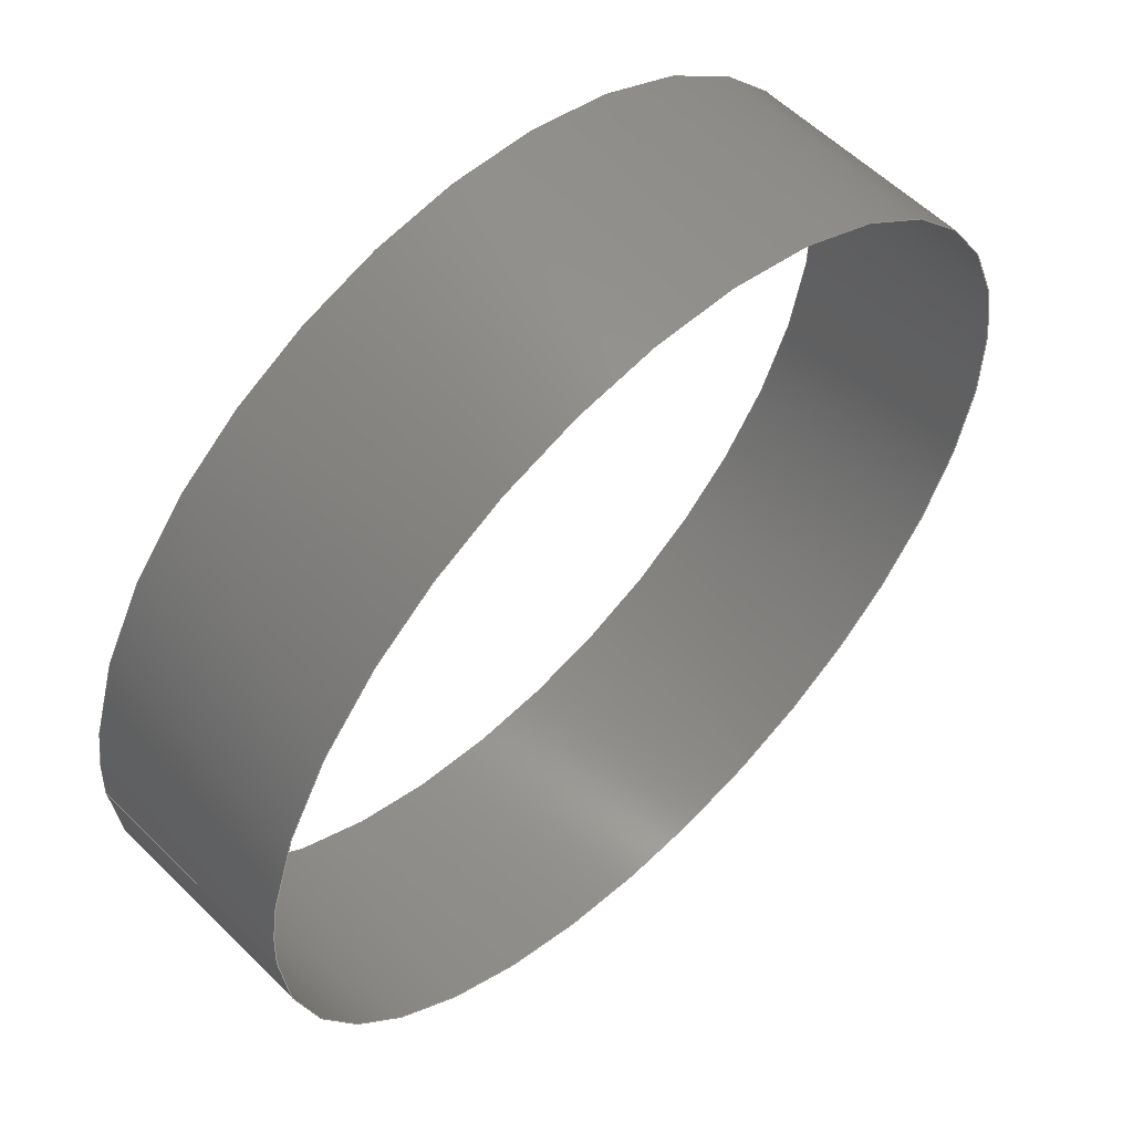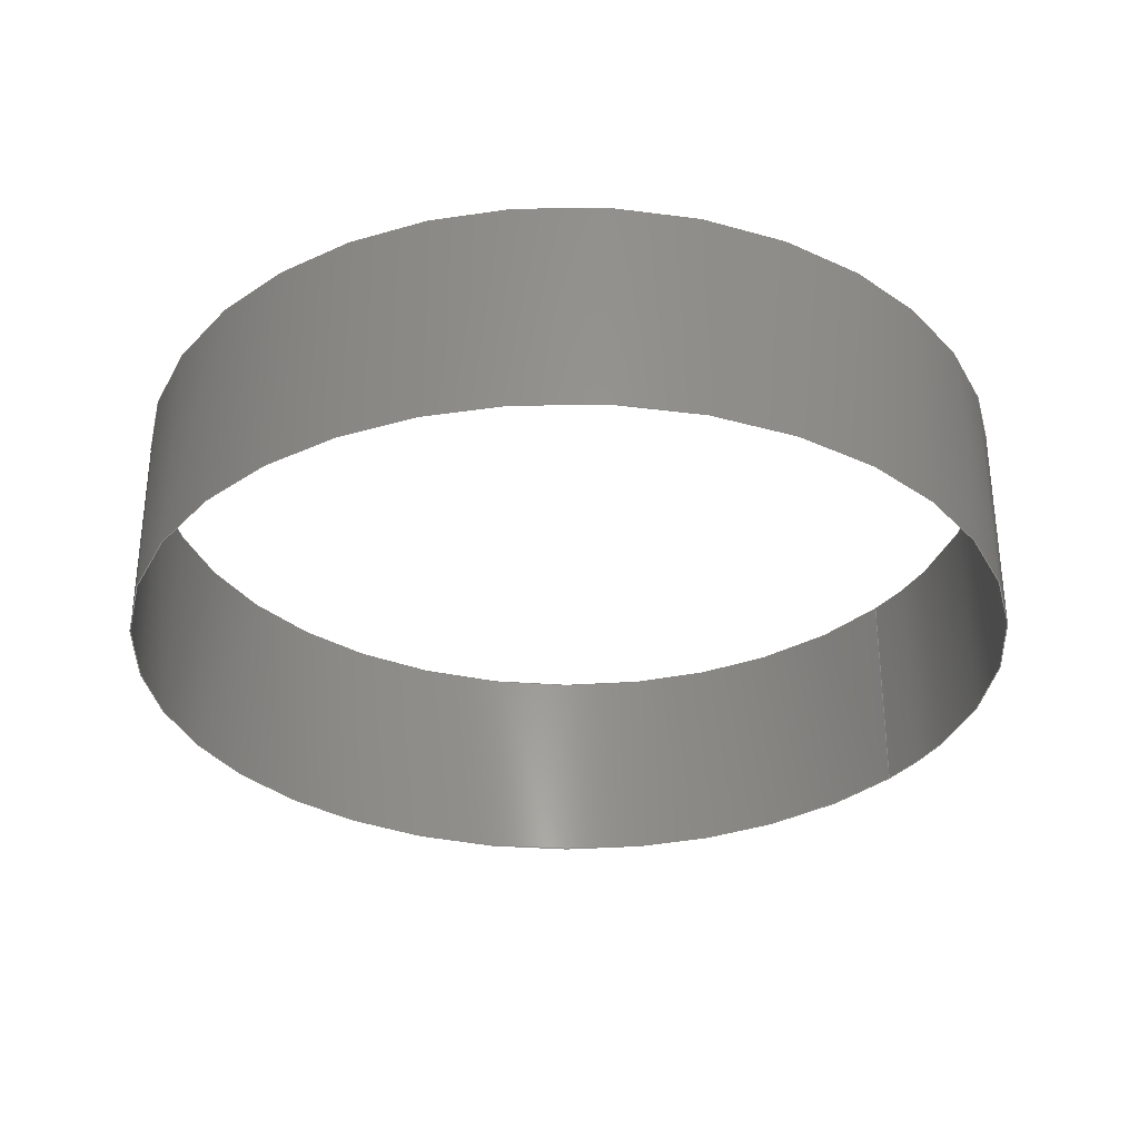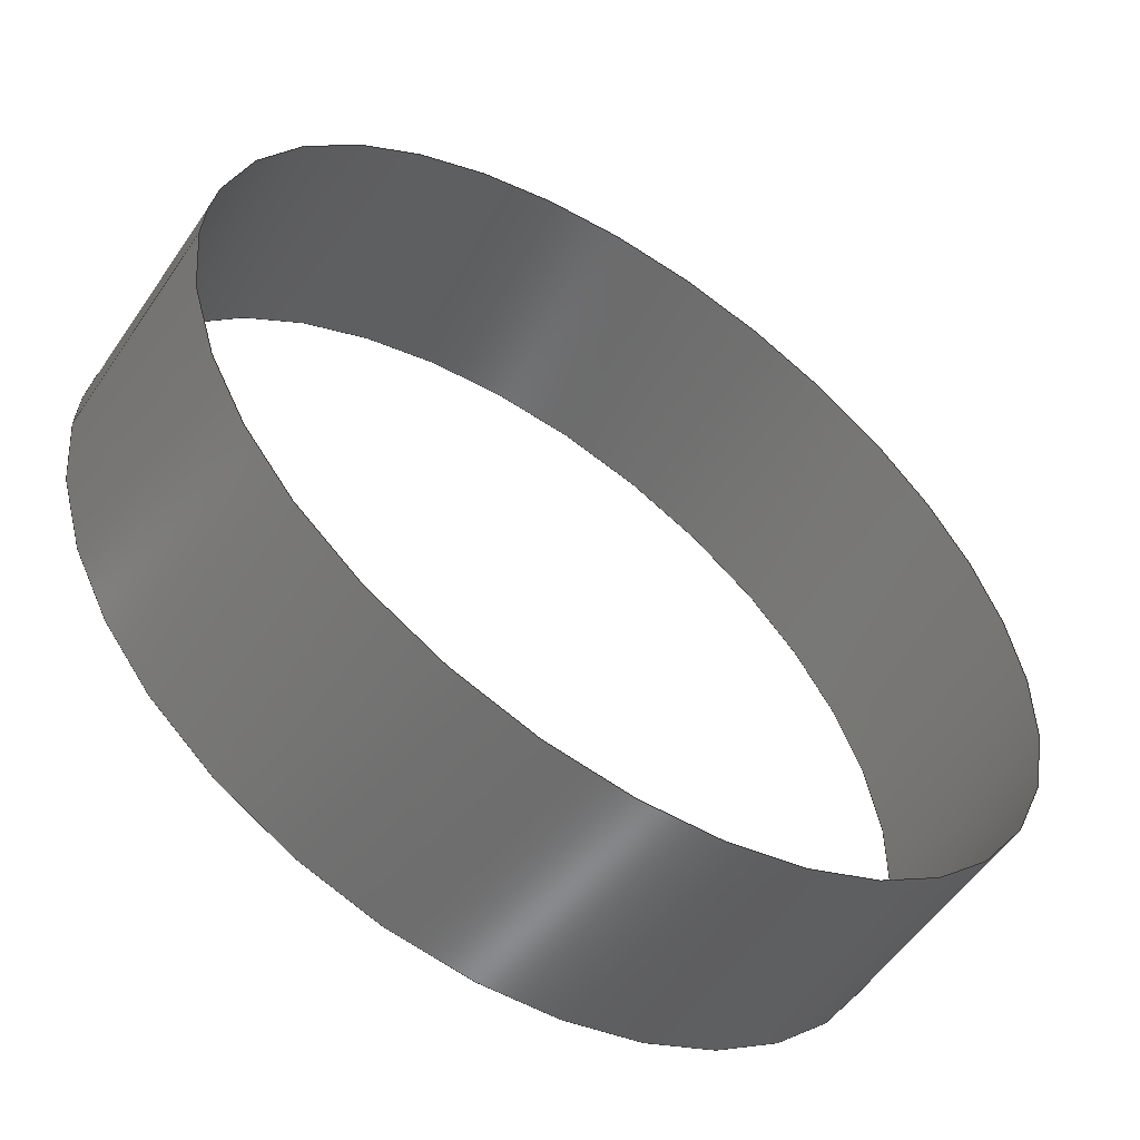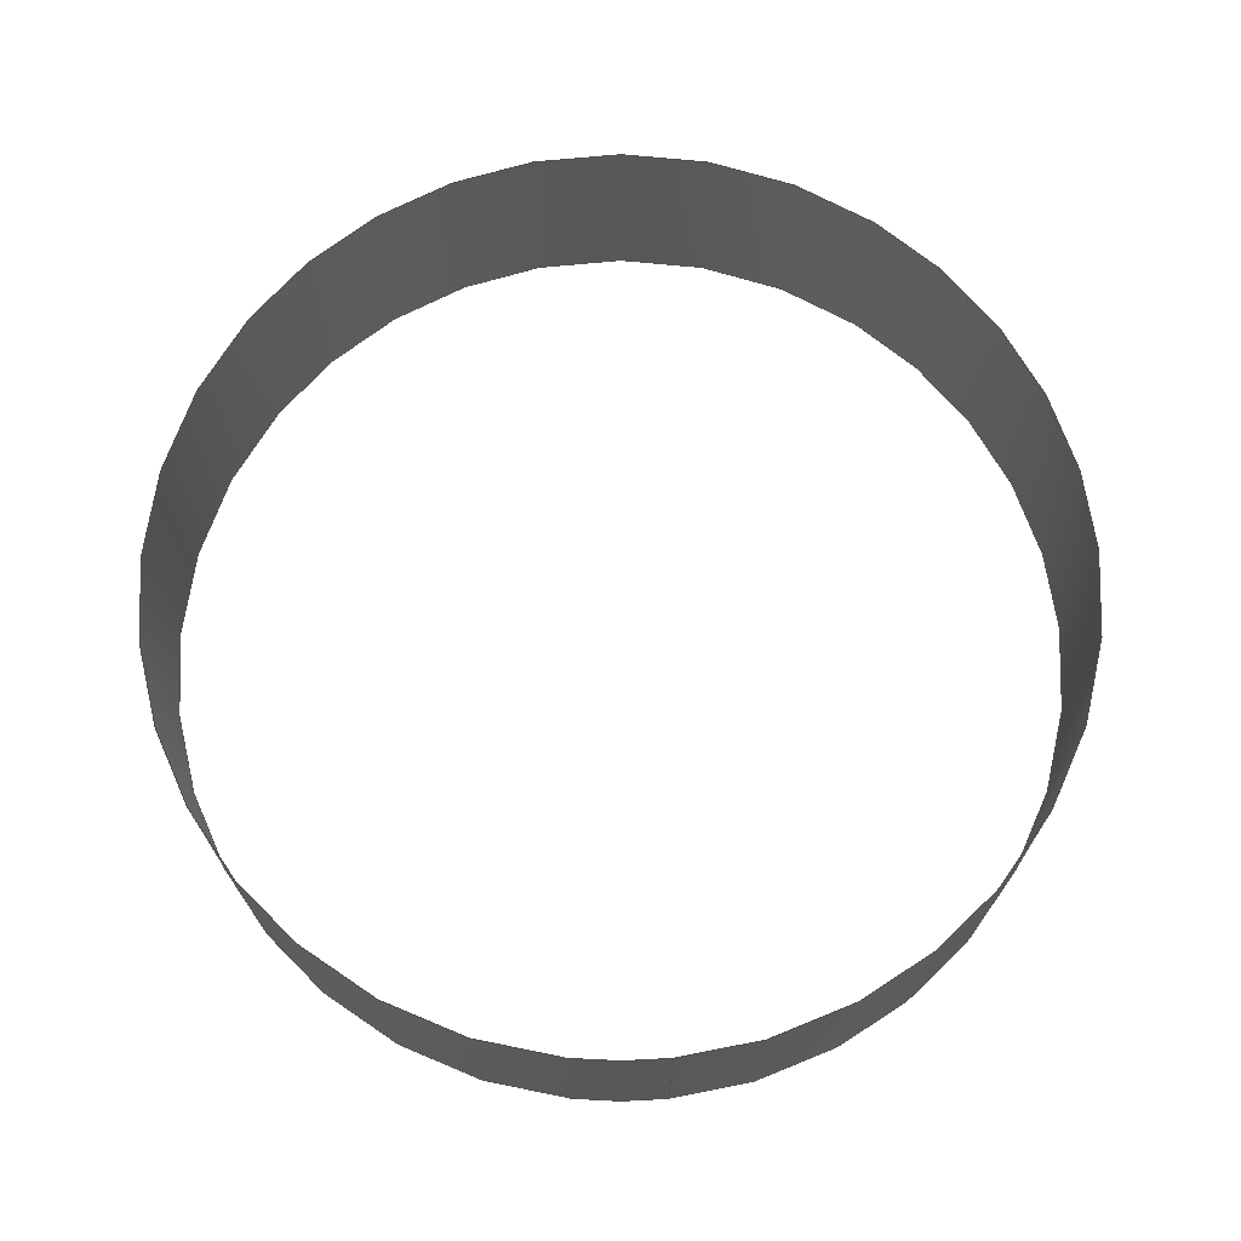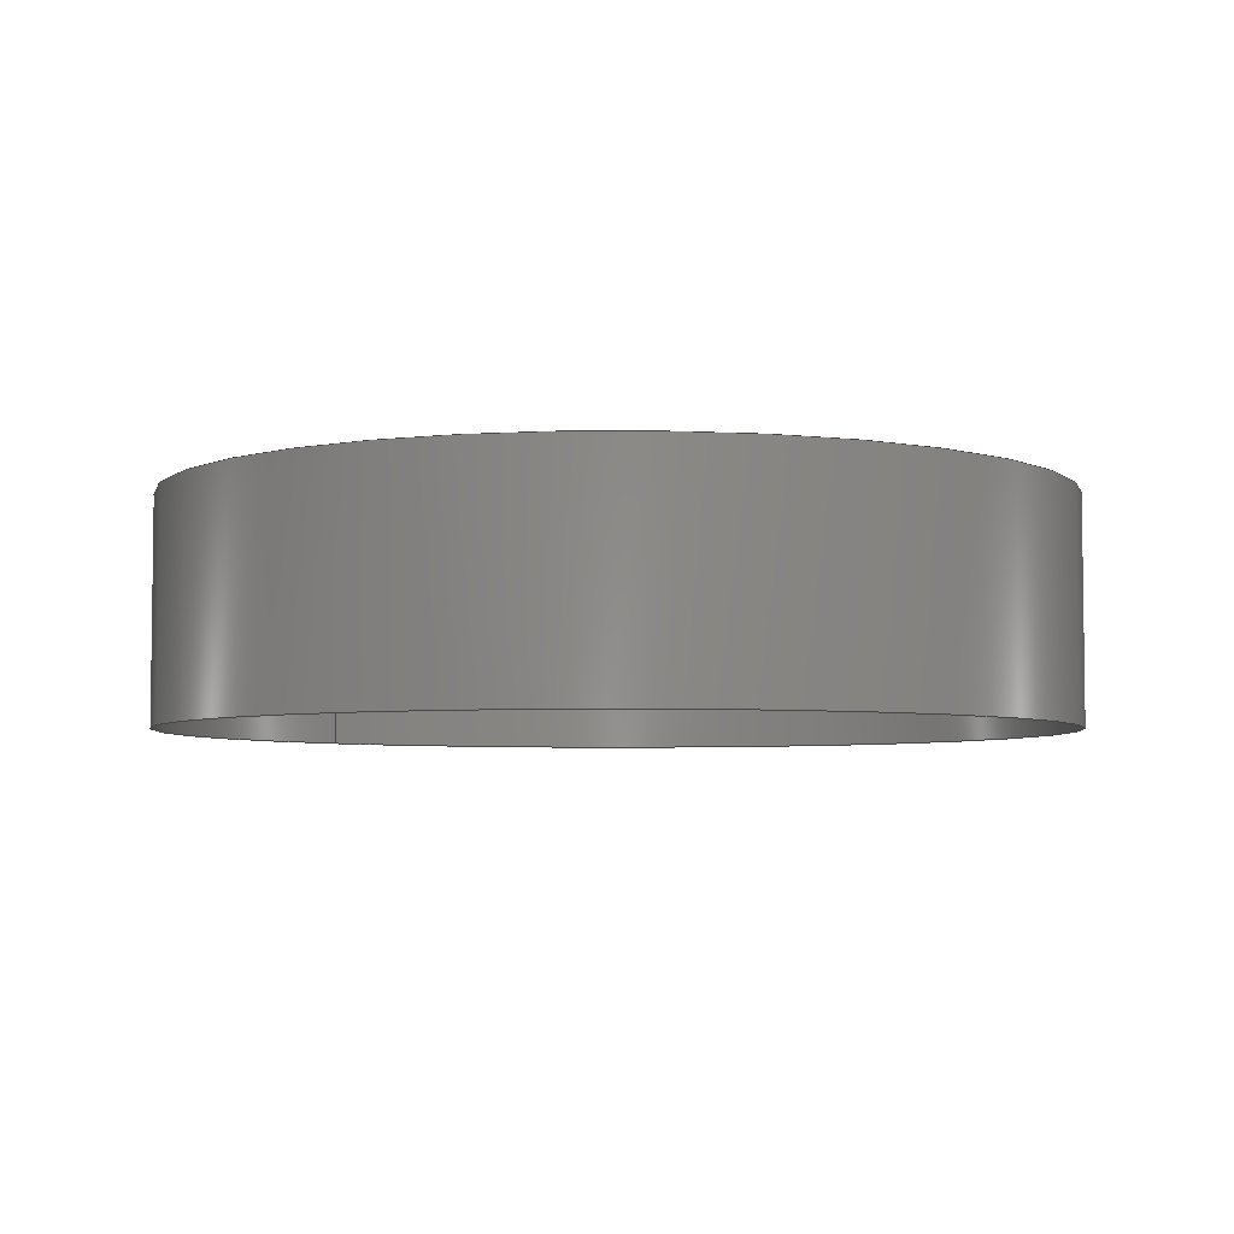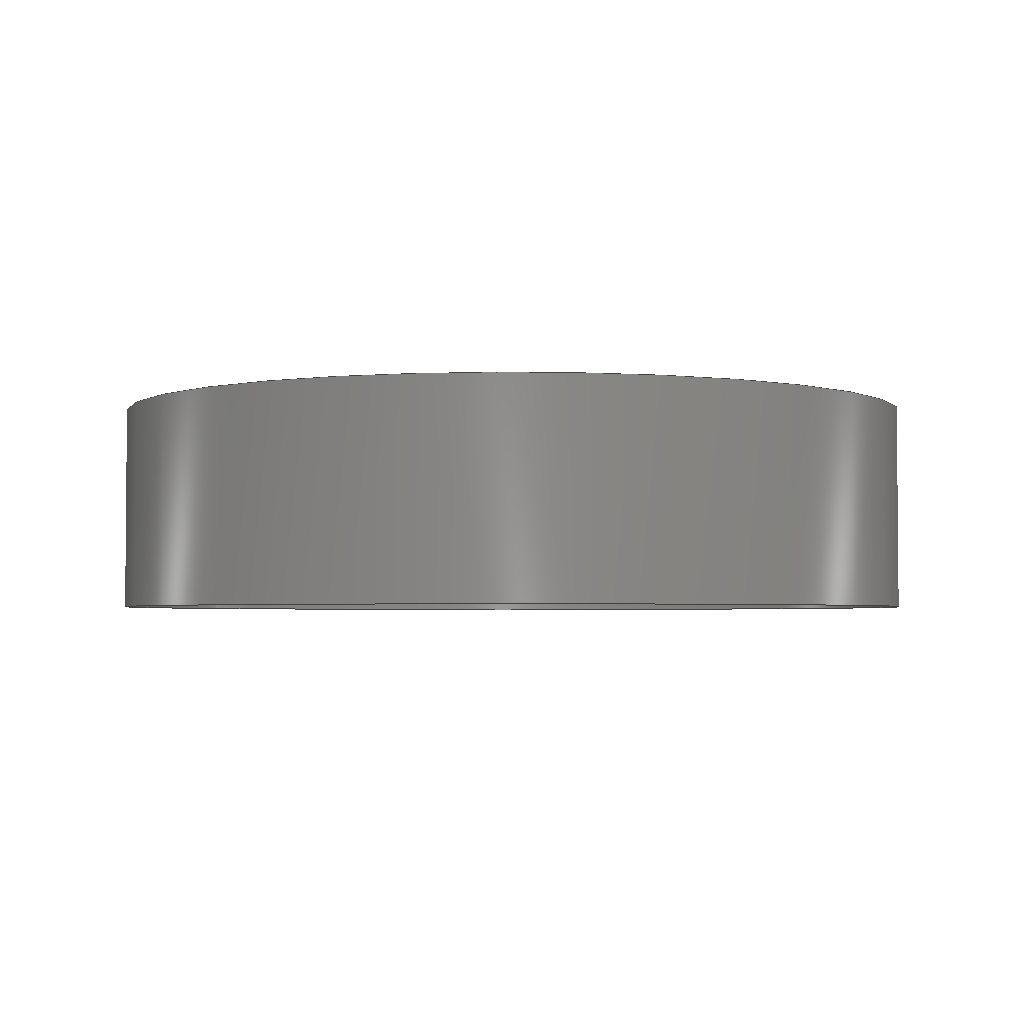
<metadata>
{"format":"iges","ext":"iges","renderer":"f3d","projection":"perspective","resolution":1024,"background":"white","views":[{"elev":57.2,"azim":135.6,"up":"+Z"},{"elev":-32.3,"azim":-36.1,"up":"+Y"},{"elev":-55.3,"azim":146.2,"up":"+Z"},{"elev":70.6,"azim":84.1,"up":"+Y"},{"elev":-4.9,"azim":-133.9,"up":"+Y"},{"elev":-3.0,"azim":-148.5,"up":"+Y"}]}
</metadata>
<code>

1H,,1H;,,
61HC:\Data\git\sand-report\data\iges\single_tube_r10_l5_d1iges,
26HRhinoceros ( Aug 11 2021 ),31HTrout Lake IGES 012 Aug 11 2021,
32,38,6,308,15,
,
1D0,2,2HMM,1,0.254D0,13H2.212e+05,
0.001D0,
10D0,
,
,
10,0,13H2.212e+05;
     314       1       0       0       0       0       0       000000200
     314       0       1       1       0       0       0   COLOR       0
     406       2       0       0       1       0       0       000000300
     406       0      -1       1       3       0       0LEVELDEF       0
     128       3       0       0       1       0       0       000000000
     128       0      -1      18       0       0       0 TrimSrf       0
314,0,0,0,20HRGB(   0,   0,   0 );                         0000001
406,2,1,15Hデフォルト;                                      0000003P      2
128,8,1,2,1,1,0,0,0,0,0D0,0D0,0D0,1.571D0,     0000005
1.571D0,3.142D0,3.142D0,     0000005
4.712D0,4.712D0,6.283D0,       0000005
6.283D0,6.283D0,0D0,0D0,5D0,5D0, 0000005
1D0,0.7071D0,1D0,0.7071D0,1D0,     0000005
0.7071D0,1D0,0.7071D0,1D0,1D0,     0000005
0.7071D0,1D0,0.7071D0,1D0,           0000005
0.7071D0,1D0,0.7071D0,1D0,10D0,    0000005
0D0,0D0,10D0,0D0,-10D0,6.123D-16,0D0,    0000005
-10D0,-10D0,0D0,-10D0,-10D0,0D0,        0000005
-1.225D-15,-10D0,0D0,10D0,        0000005
-1.837D-15,0D0,10D0,10D0,0D0,    0000005
10D0,10D0,0D0,0D0,10D0,5D0,0D0,10D0,5D0,       0000005
-10D0,6.123D-16,5D0,-10D0,                     0000005
-10D0,5D0,-10D0,-10D0,5D0,                0000005
-1.225D-15,-10D0,5D0,10D0,        0000005
-1.837D-15,5D0,10D0,10D0,5D0,    0000005
10D0,10D0,5D0,0D0,0D0,6.283D0,0D0,5D0; 0000005
S0000001G0000011D0000006P0000020
</code>
